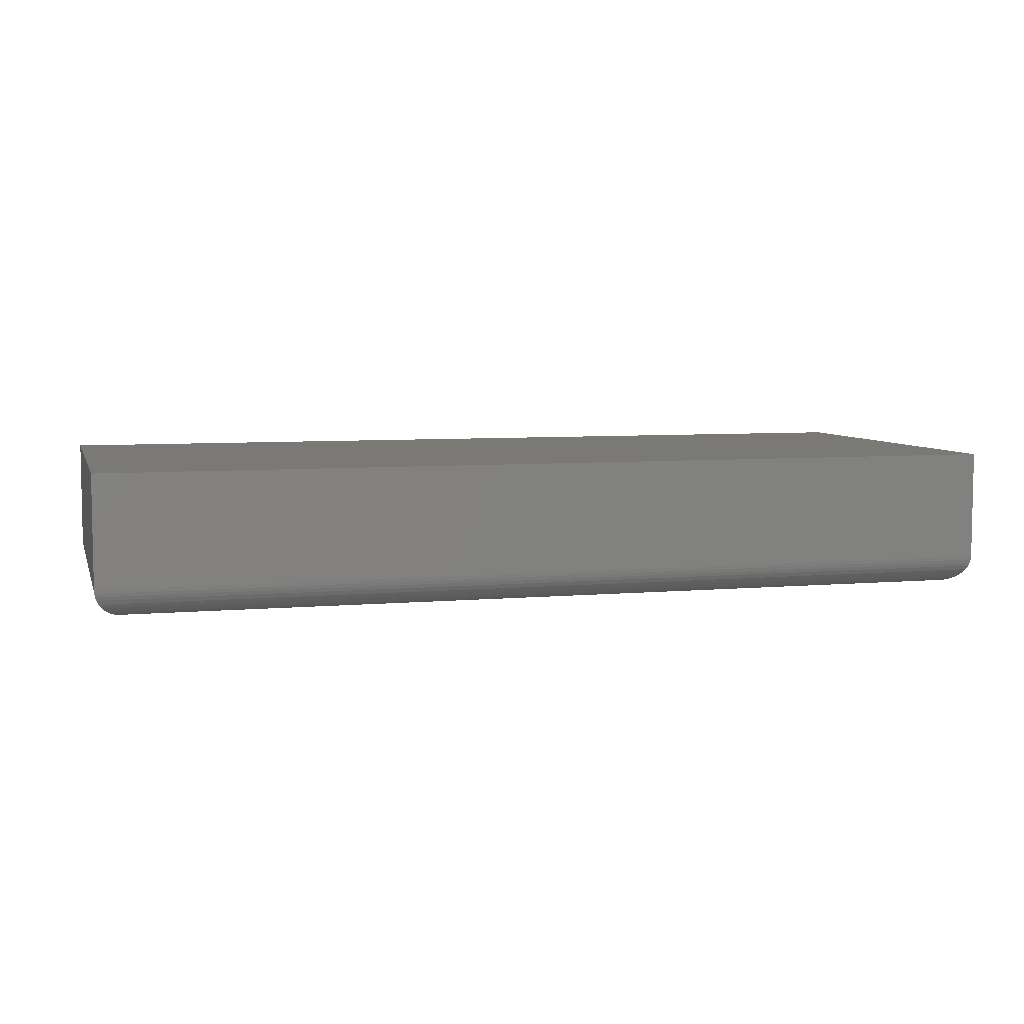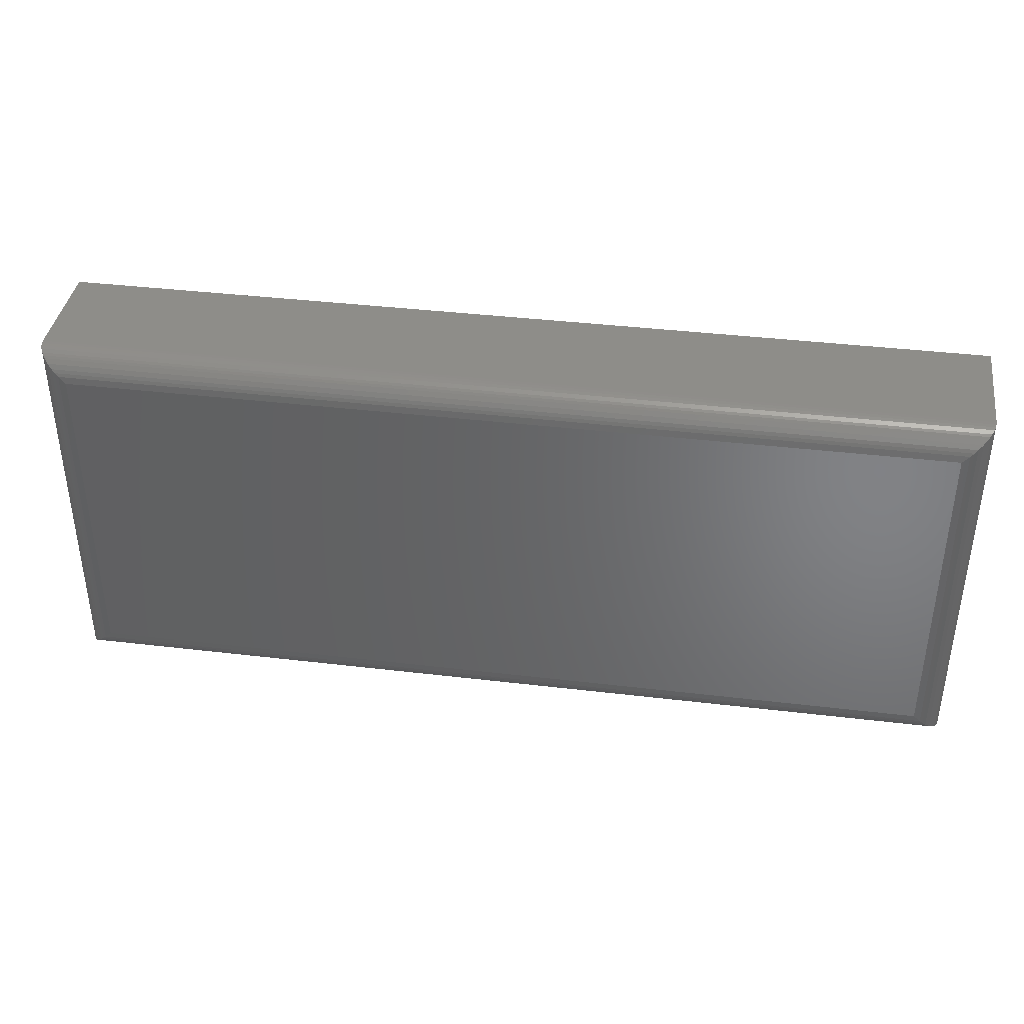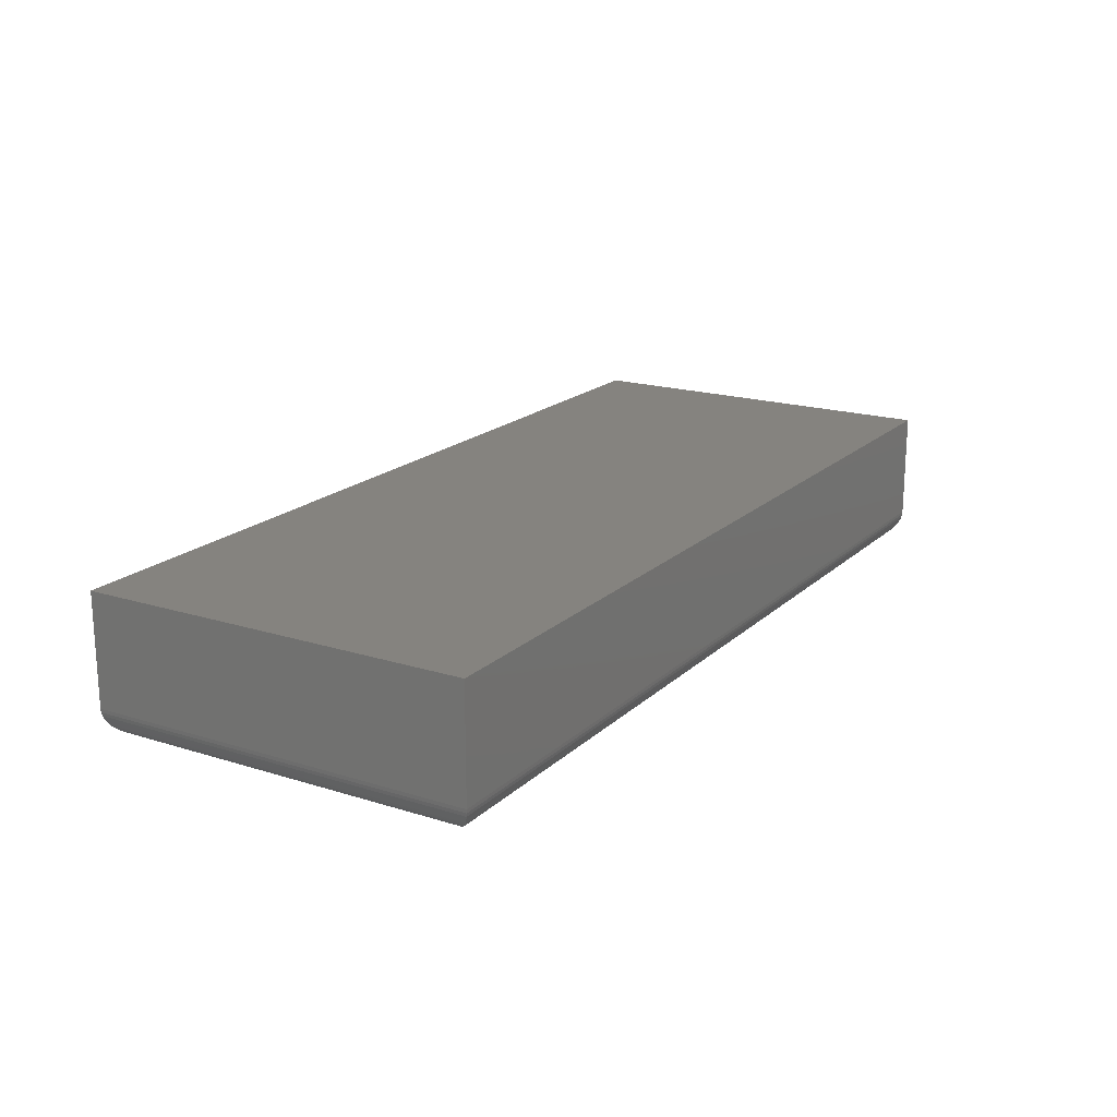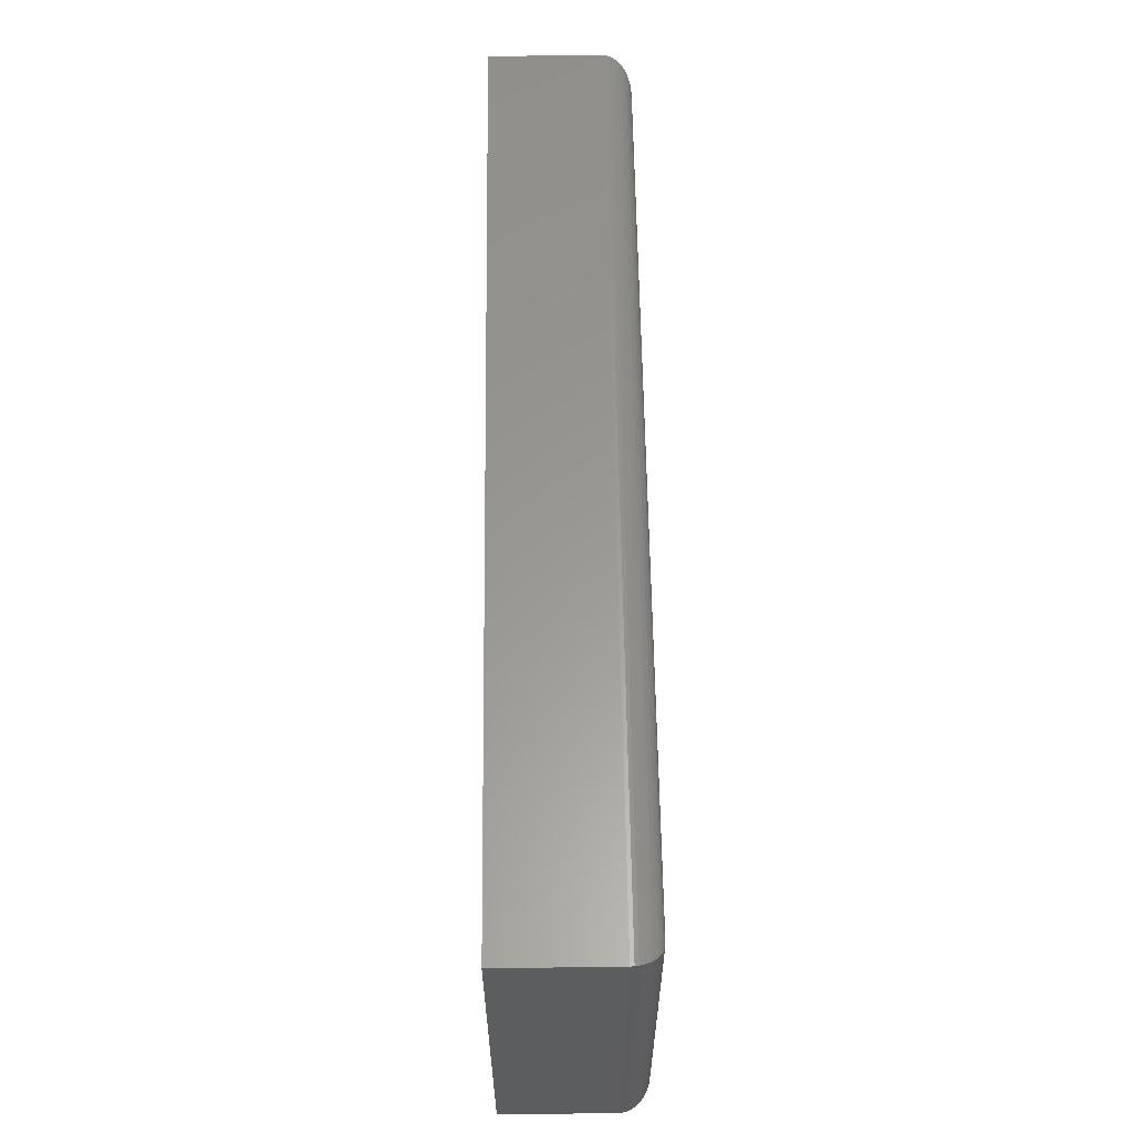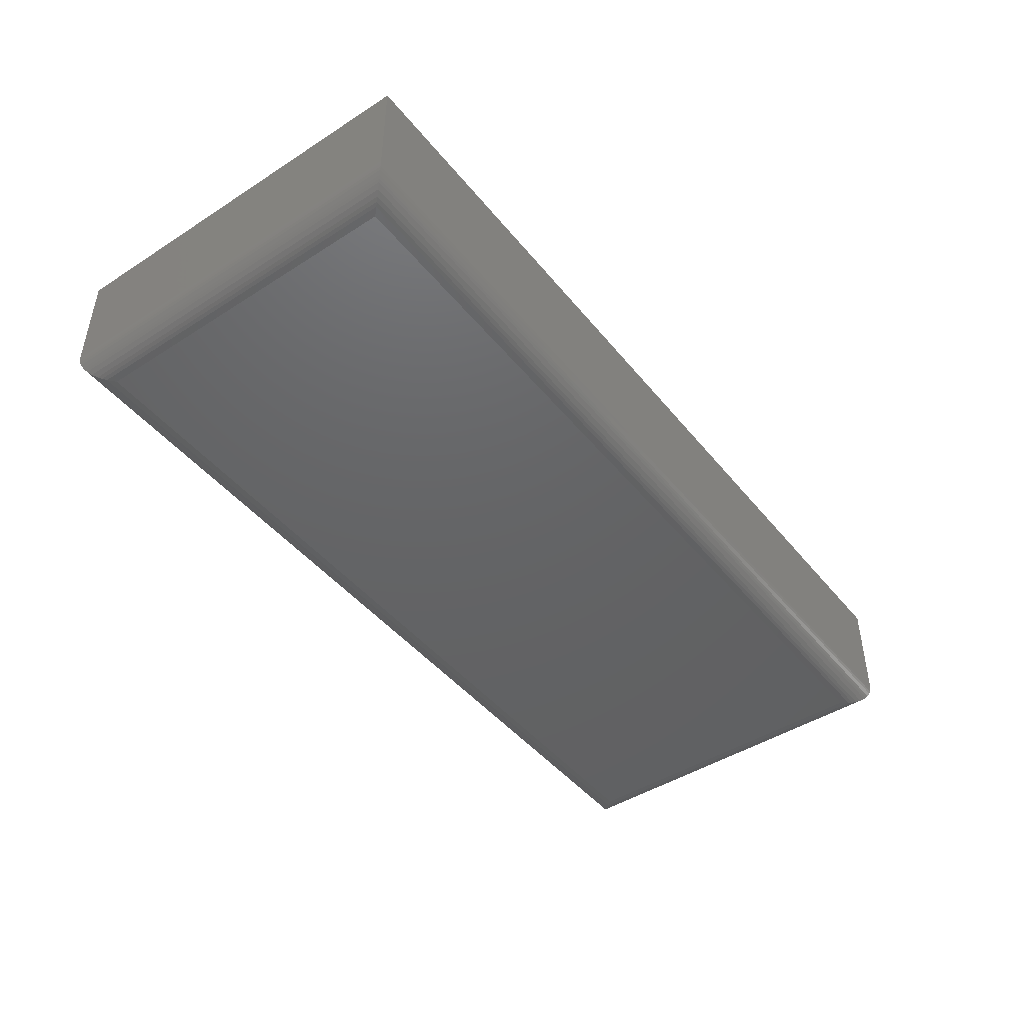
<metadata>
{"format":"stl","ext":"stl","renderer":"f3d","projection":"perspective","resolution":1024,"background":"white","views":[{"elev":6.2,"azim":-15.2,"up":"+Z"},{"elev":38.8,"azim":-171.5,"up":"+Y"},{"elev":18.6,"azim":121.1,"up":"+Z"},{"elev":59.5,"azim":89.2,"up":"+Y"},{"elev":-45.4,"azim":-53.5,"up":"+Z"}]}
</metadata>
<code>
# stl→obj: 52 verts, 100 faces
v -0.7031 -0.2734 0
v -0.7031 0.2644 0
v 0.7031 -0.2734 0
v 0.7031 0.2644 0
v -0.75 0.3113 0.2266
v -0.75 0.3113 0.04688
v -0.75 -0.3203 0.2266
v -0.75 -0.3203 0.04688
v 0.75 0.3113 0.2266
v 0.75 0.3113 0.04688
v 0.75 -0.3203 0.2266
v 0.75 -0.3203 0.04688
v 0.7144 -0.2847 0.001375
v -0.7144 -0.2847 0.001375
v 0.7199 -0.2902 0.003095
v -0.7199 -0.2902 0.003095
v 0.7252 -0.2955 0.005538
v -0.7252 -0.2955 0.005538
v 0.732 -0.3024 0.009979
v -0.732 -0.3023 0.009979
v 0.7383 -0.3086 0.01585
v -0.7383 -0.3086 0.01585
v 0.7411 -0.3114 0.01934
v -0.7411 -0.3114 0.01934
v 0.7436 -0.3139 0.02321
v -0.7436 -0.3139 0.02321
v 0.7469 -0.3172 0.03006
v -0.7469 -0.3172 0.03006
v 0.7486 -0.3189 0.03549
v -0.7486 -0.3189 0.03549
v 0.7496 -0.32 0.04108
v -0.7496 -0.32 0.04108
v -0.7144 0.2757 0.001375
v -0.7199 0.2811 0.003095
v -0.7252 0.2865 0.005538
v -0.732 0.2933 0.009979
v -0.7383 0.2995 0.01585
v -0.7411 0.3023 0.01934
v -0.7436 0.3049 0.02321
v -0.7469 0.3081 0.03006
v -0.7486 0.3099 0.03549
v -0.7496 0.3109 0.04108
v 0.7144 0.2757 0.001375
v 0.7199 0.2811 0.003095
v 0.7252 0.2865 0.005538
v 0.732 0.2933 0.009979
v 0.7383 0.2995 0.01585
v 0.7411 0.3023 0.01934
v 0.7436 0.3049 0.02321
v 0.7469 0.3081 0.03006
v 0.7486 0.3099 0.03549
v 0.7496 0.3109 0.04108
f 1 2 3
f 3 2 4
f 5 6 7
f 7 6 8
f 9 10 5
f 5 10 6
f 11 12 9
f 9 12 10
f 7 8 11
f 11 8 12
f 1 13 14
f 1 3 13
f 14 13 15
f 14 15 16
f 16 15 17
f 16 17 18
f 18 17 19
f 18 19 20
f 20 19 21
f 20 21 22
f 22 21 23
f 22 23 24
f 24 23 25
f 24 25 26
f 26 25 27
f 26 27 28
f 28 27 29
f 28 29 30
f 30 29 31
f 12 8 31
f 31 8 32
f 31 32 30
f 2 14 33
f 2 1 14
f 33 14 16
f 33 16 34
f 34 16 18
f 34 18 35
f 35 18 20
f 35 20 36
f 36 20 22
f 36 22 37
f 37 22 24
f 37 24 38
f 38 24 26
f 38 26 39
f 39 26 28
f 39 28 40
f 40 28 30
f 40 30 41
f 41 30 32
f 8 6 32
f 32 6 42
f 32 42 41
f 4 33 43
f 4 2 33
f 43 33 34
f 43 34 44
f 44 34 35
f 44 35 45
f 45 35 36
f 45 36 46
f 46 36 37
f 46 37 47
f 47 37 38
f 47 38 48
f 48 38 39
f 48 39 49
f 49 39 40
f 49 40 50
f 50 40 41
f 50 41 51
f 51 41 42
f 6 10 42
f 42 10 52
f 42 52 51
f 3 43 13
f 3 4 43
f 13 43 44
f 13 44 15
f 15 44 45
f 15 45 17
f 17 45 46
f 17 46 19
f 19 46 47
f 19 47 21
f 21 47 48
f 21 48 23
f 23 48 49
f 23 49 25
f 25 49 50
f 25 50 27
f 27 50 51
f 27 51 29
f 29 51 52
f 10 12 52
f 52 12 31
f 52 31 29
f 7 11 5
f 5 11 9

</code>
